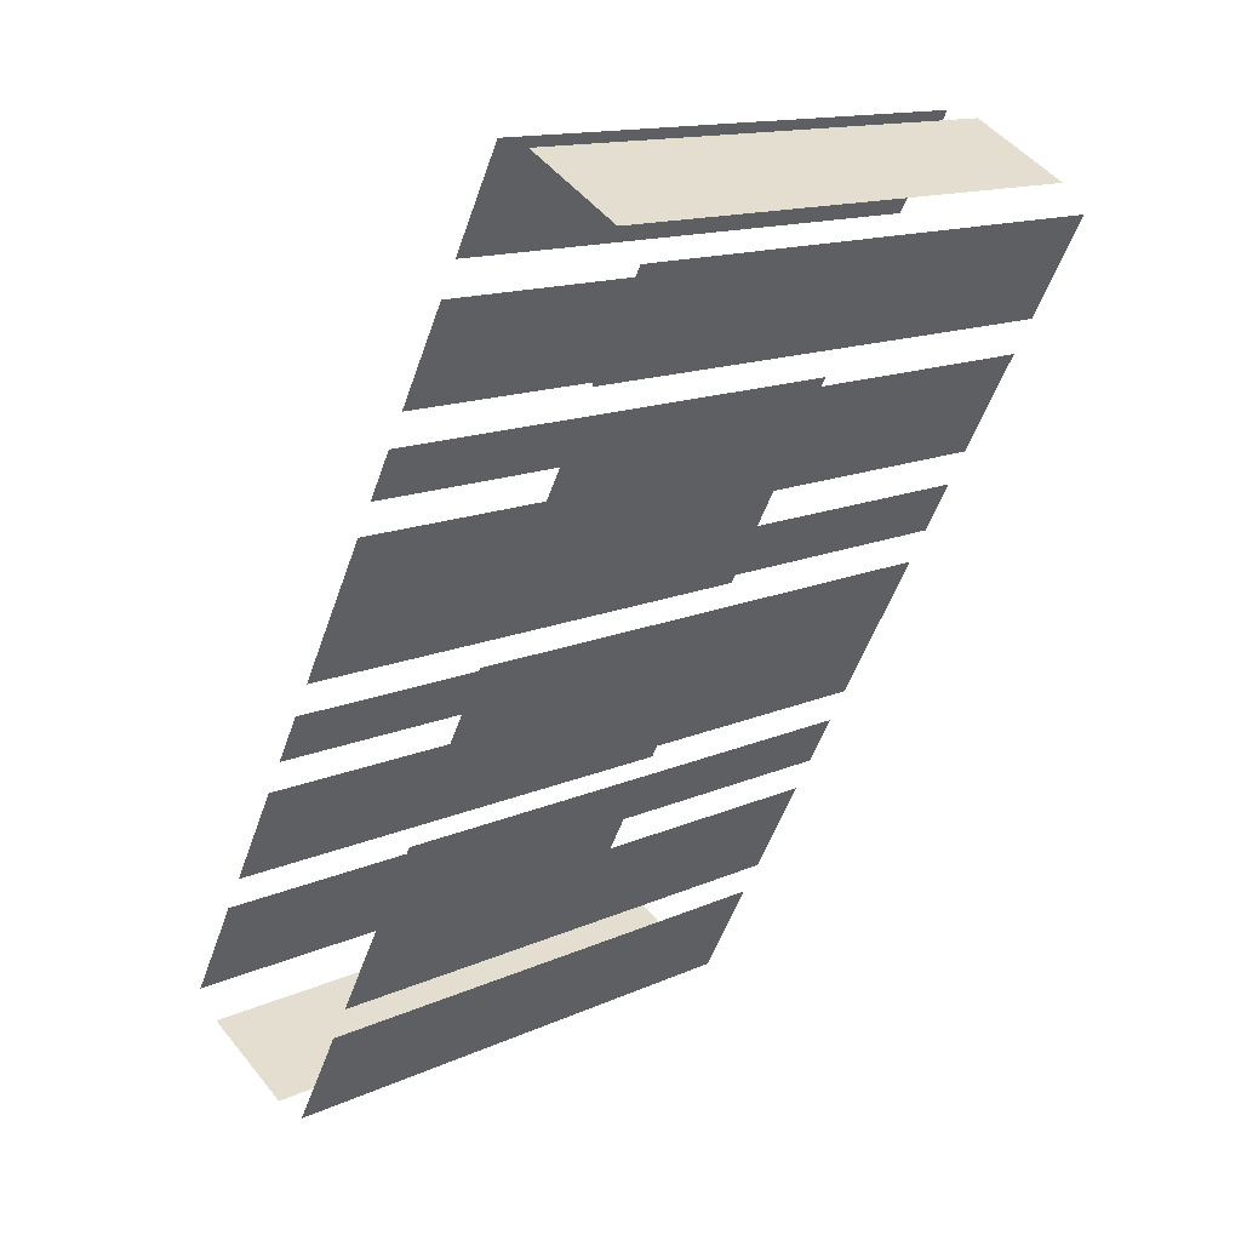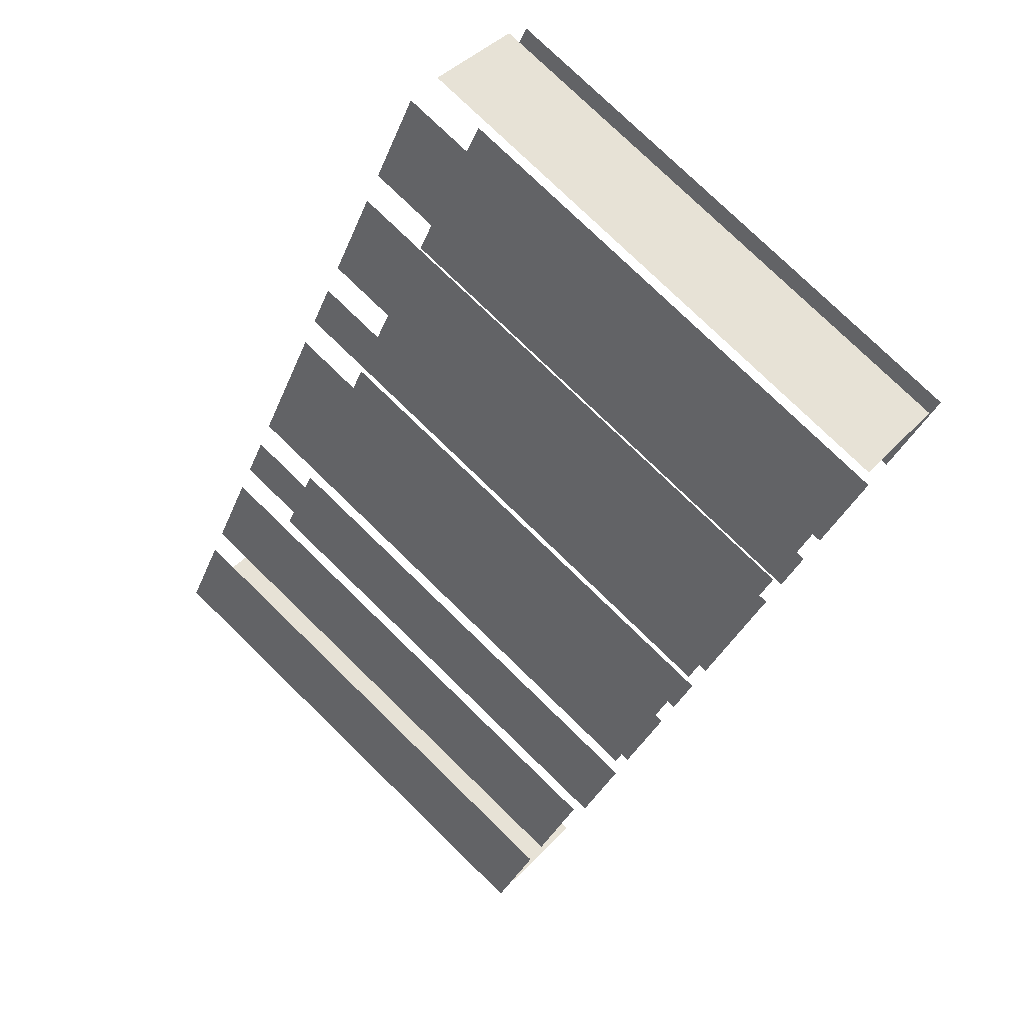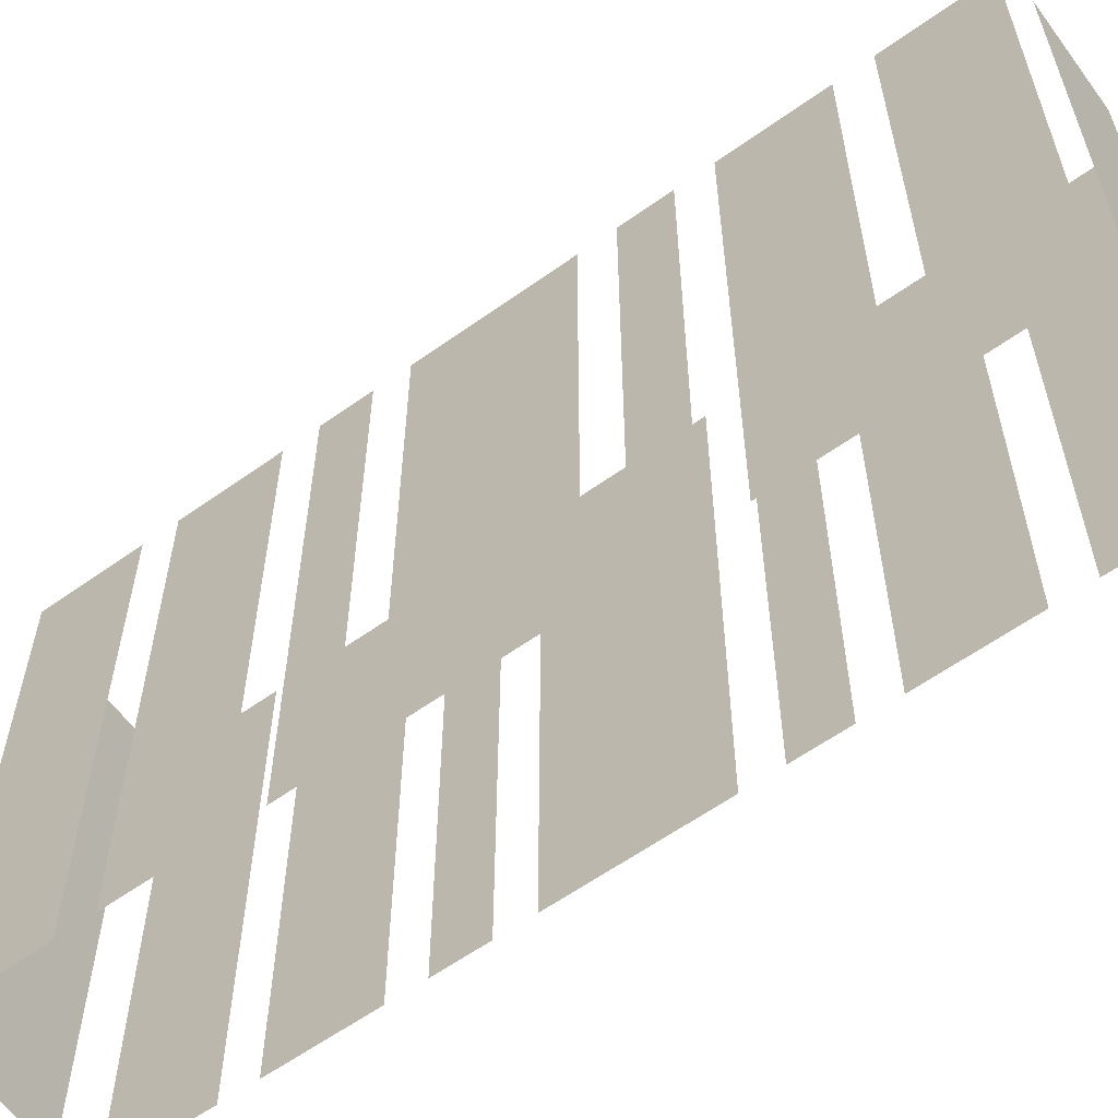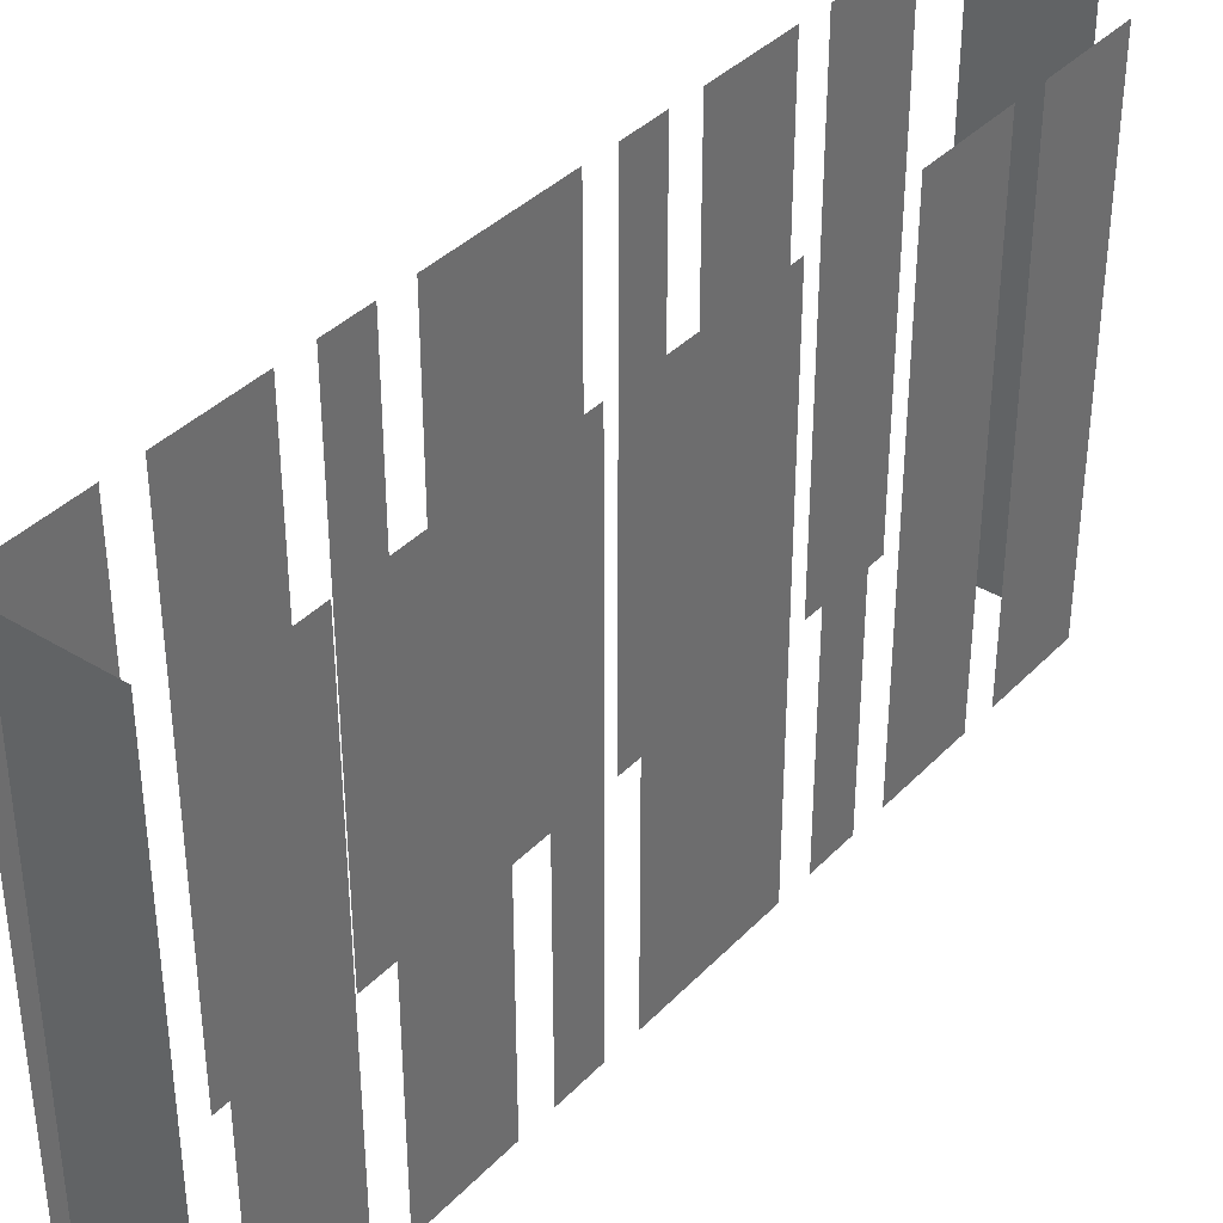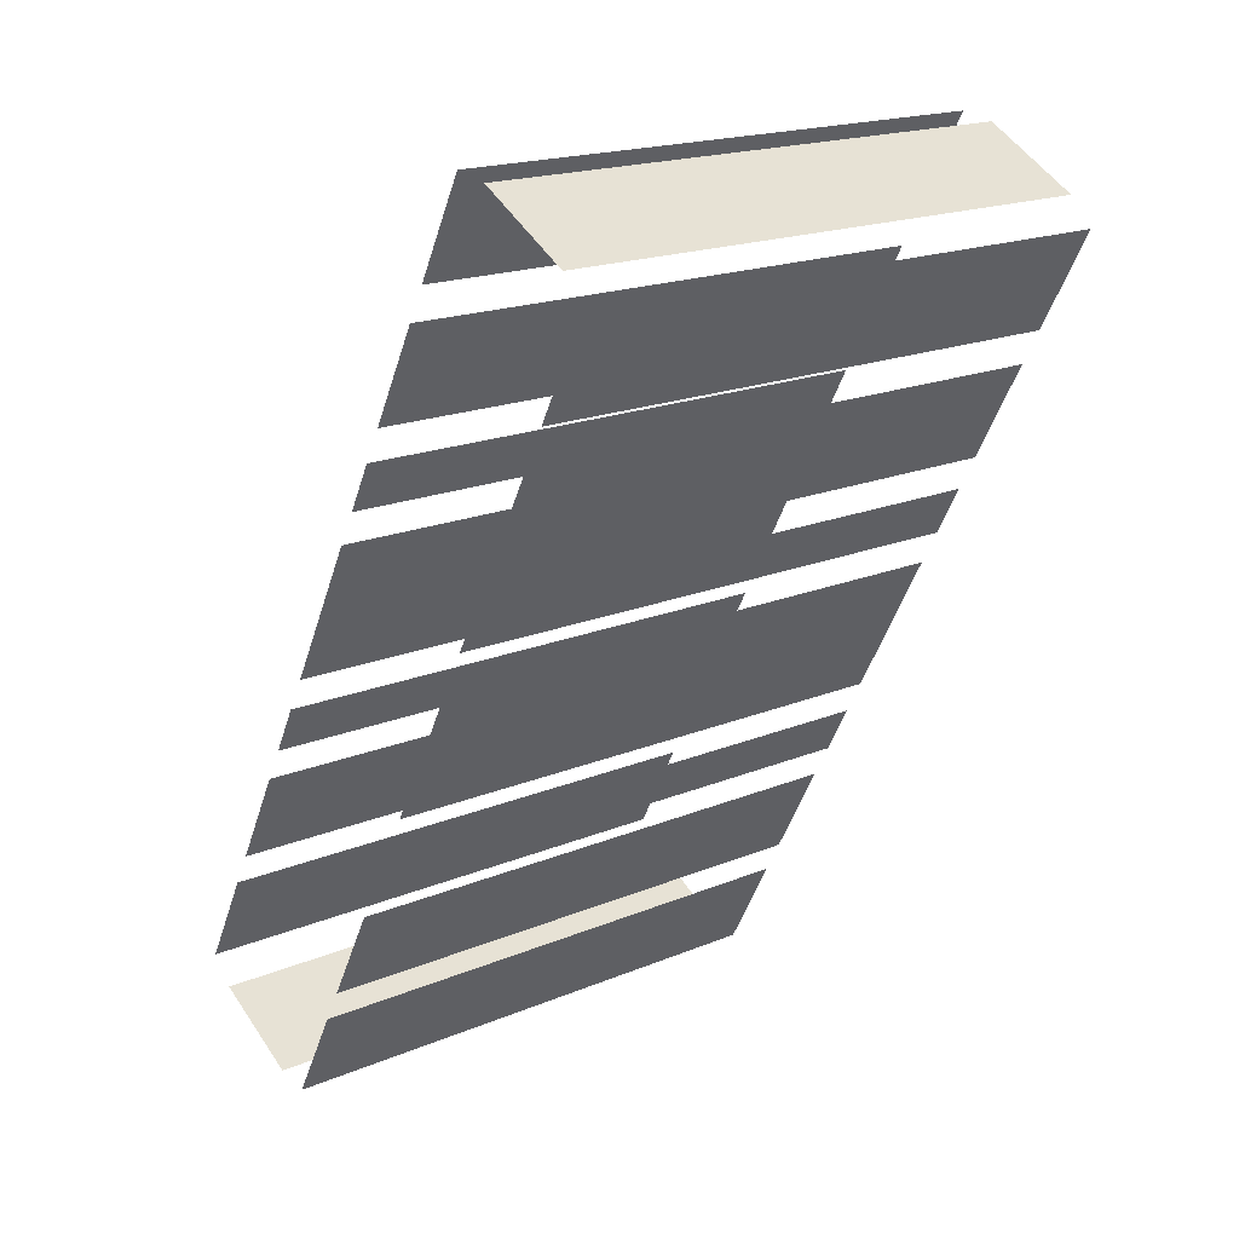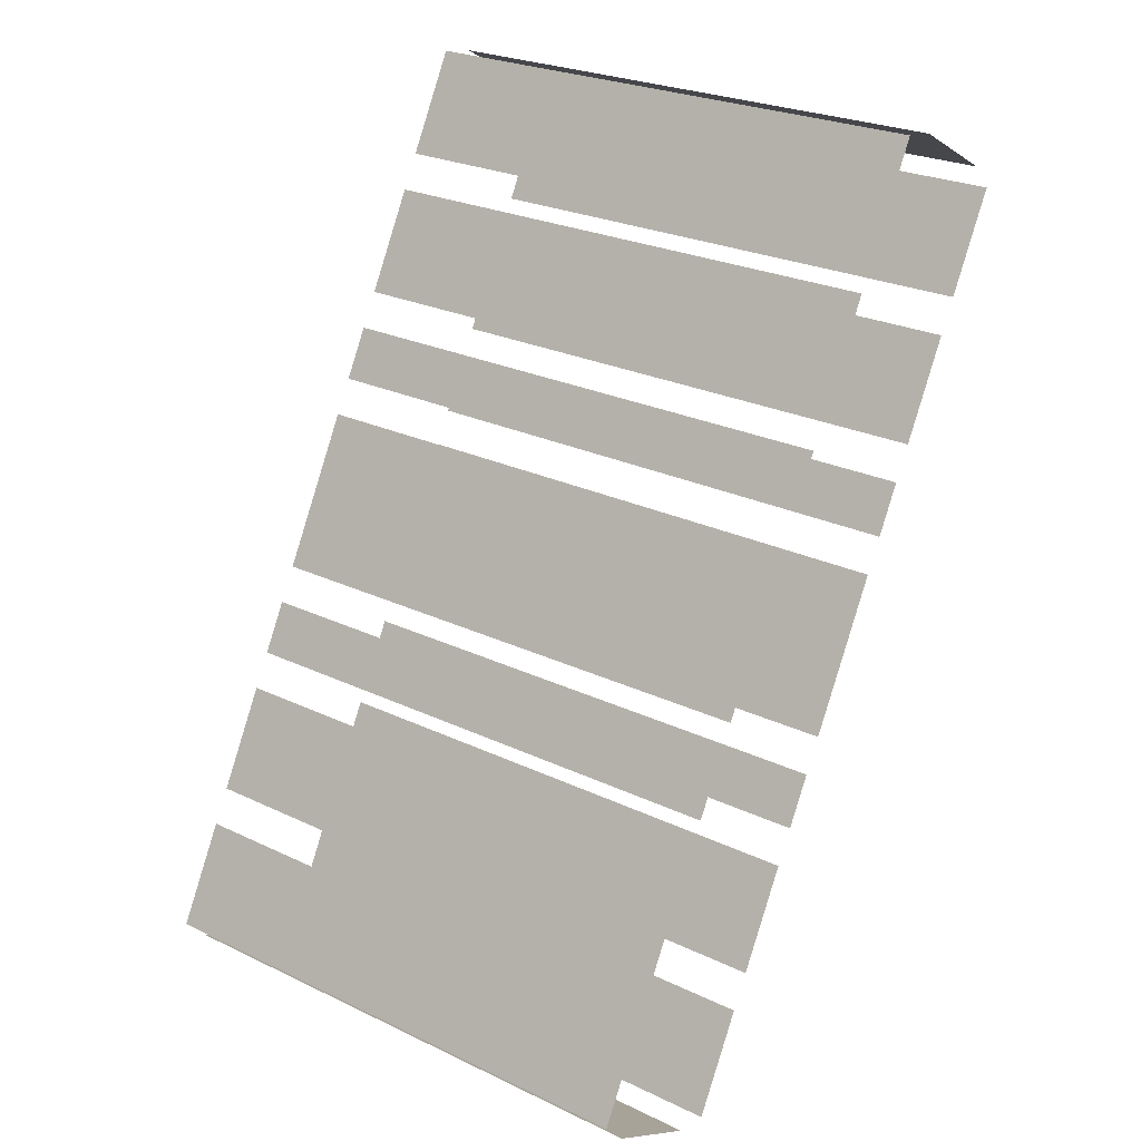
<metadata>
{"format":"obj","ext":"obj","renderer":"f3d","projection":"perspective","resolution":1024,"background":"white","views":[{"elev":14.4,"azim":45.7,"up":"+Y"},{"elev":77.8,"azim":-45.8,"up":"+Y"},{"elev":-60.3,"azim":97.9,"up":"+Z"},{"elev":37.9,"azim":9.7,"up":"+Z"},{"elev":18.7,"azim":51.5,"up":"+Y"},{"elev":25.3,"azim":-52.4,"up":"+Y"}]}
</metadata>
<code>
o geometryt000010000010000110010110000110000110100100000000st110
v 465.8 -108.4 888.7
v 464.2 -111.3 888.7
v 464.2 -111.3 905.1
v 465.8 -108.4 905.1
v 467.9 -104.5 905.1
v 467.9 -104.5 888.7
v 466.3 -107.4 888.7
v 466.3 -107.4 905.1
v 469.2 -102.1 888.7
v 468.4 -103.5 888.7
v 468.4 -103.5 905.1
v 469.2 -102.1 905.1
v 472.1 -96.72 905.1
v 472.1 -96.72 888.7
v 469.8 -101.1 888.7
v 469.8 -101.1 905.1
v 473.4 -94.26 888.7
v 472.6 -95.71 888.7
v 472.6 -95.71 905.1
v 473.4 -94.26 905.1
v 475.5 -90.35 905.1
v 475.5 -90.35 888.7
v 474 -93.25 888.7
v 474 -93.25 905.1
v 477.6 -86.44 905.1
v 477.6 -86.44 888.7
v 476.1 -89.34 888.7
v 476.1 -89.34 905.1
v 465 -112.1 905.1
v 465 -112.1 888.7
v 467.8 -113.7 888.7
v 467.8 -113.7 905.1
v 468.9 -113.9 888.7
v 470.5 -111 888.7
v 470.5 -111 905.1
v 468.9 -113.9 905.1
v 471 -109.9 905.1
v 471 -109.9 888.7
v 472.6 -107 888.7
v 472.6 -107 905.1
v 473.1 -106 905.1
v 473.1 -106 888.7
v 473.9 -104.6 888.7
v 473.9 -104.6 905.1
v 474.4 -103.6 888.7
v 476.8 -99.23 888.7
v 476.8 -99.23 905.1
v 474.4 -103.6 905.1
v 477.3 -98.22 888.7
v 478.1 -96.77 888.7
v 478.1 -96.77 905.1
v 477.3 -98.22 905.1
v 478.6 -95.76 905.1
v 478.6 -95.76 888.7
v 480.2 -92.86 888.7
v 480.2 -92.86 905.1
v 480.7 -91.85 905.1
v 480.7 -91.85 888.7
v 482.3 -88.95 888.7
v 482.3 -88.95 905.1
v 481.6 -88.18 905.1
v 481.6 -88.18 888.7
v 478.7 -86.62 888.7
v 478.7 -86.62 905.1
f 1 2 3
f 4 1 3
f 5 6 7
f 5 7 8
f 9 10 11
f 12 9 11
f 13 14 15
f 13 15 16
f 17 18 19
f 20 17 19
f 21 22 23
f 21 23 24
f 25 26 27
f 25 27 28
f 29 30 31
f 29 31 32
f 33 34 35
f 36 33 35
f 37 38 39
f 37 39 40
f 41 42 43
f 41 43 44
f 45 46 47
f 48 45 47
f 49 50 51
f 52 49 51
f 53 54 55
f 53 55 56
f 57 58 59
f 57 59 60
f 61 62 63
f 61 63 64

</code>
